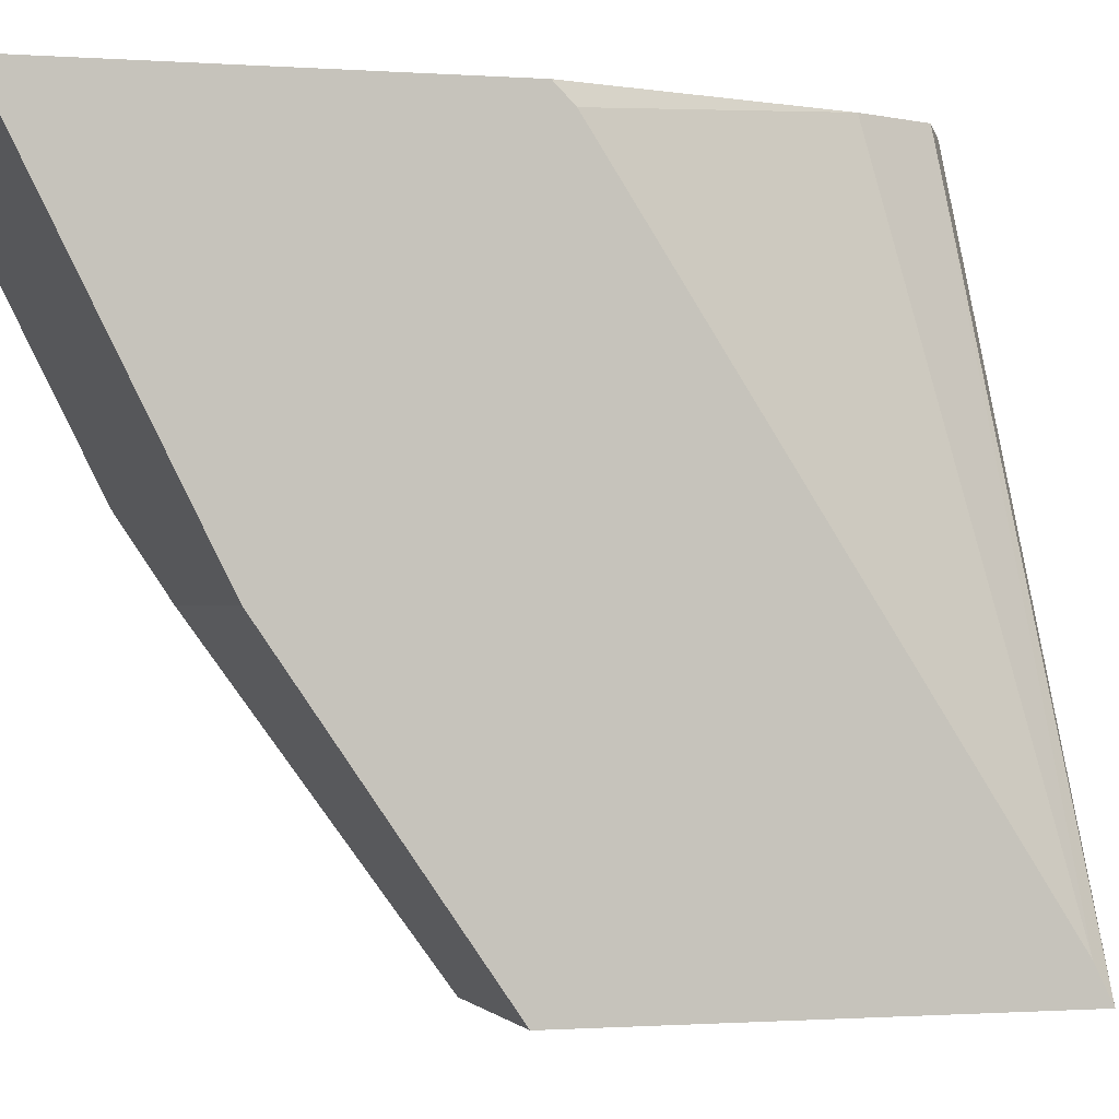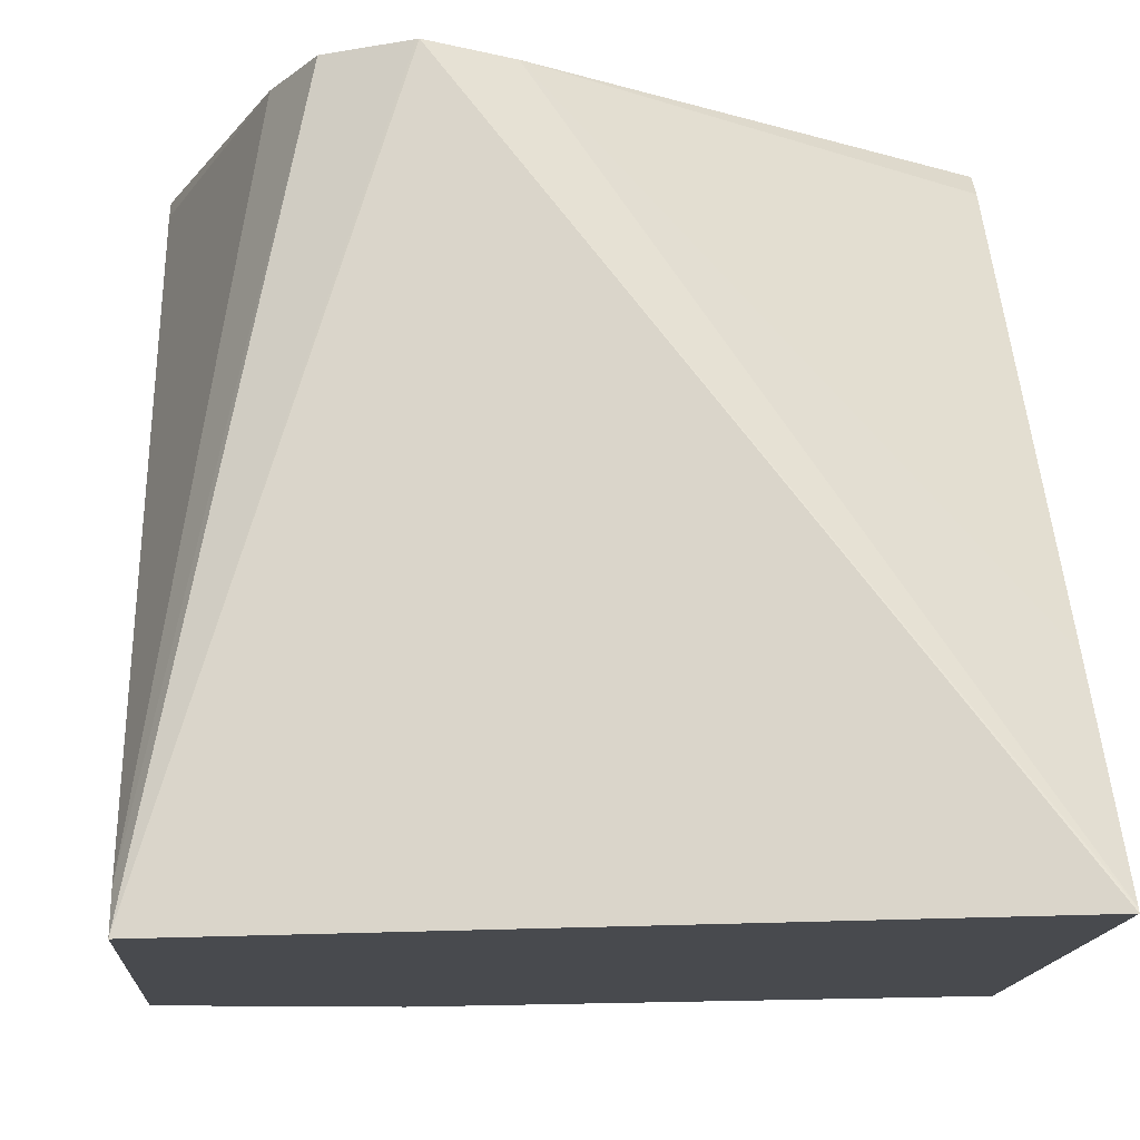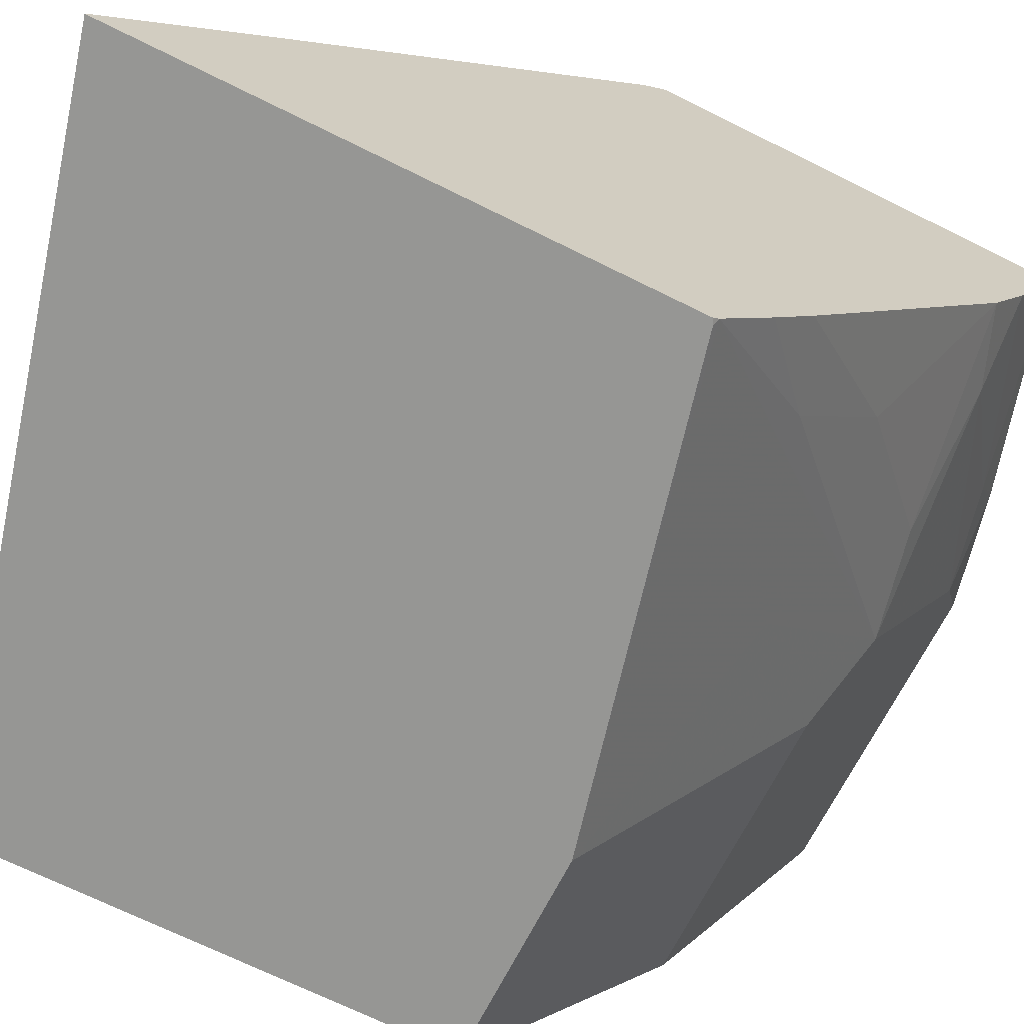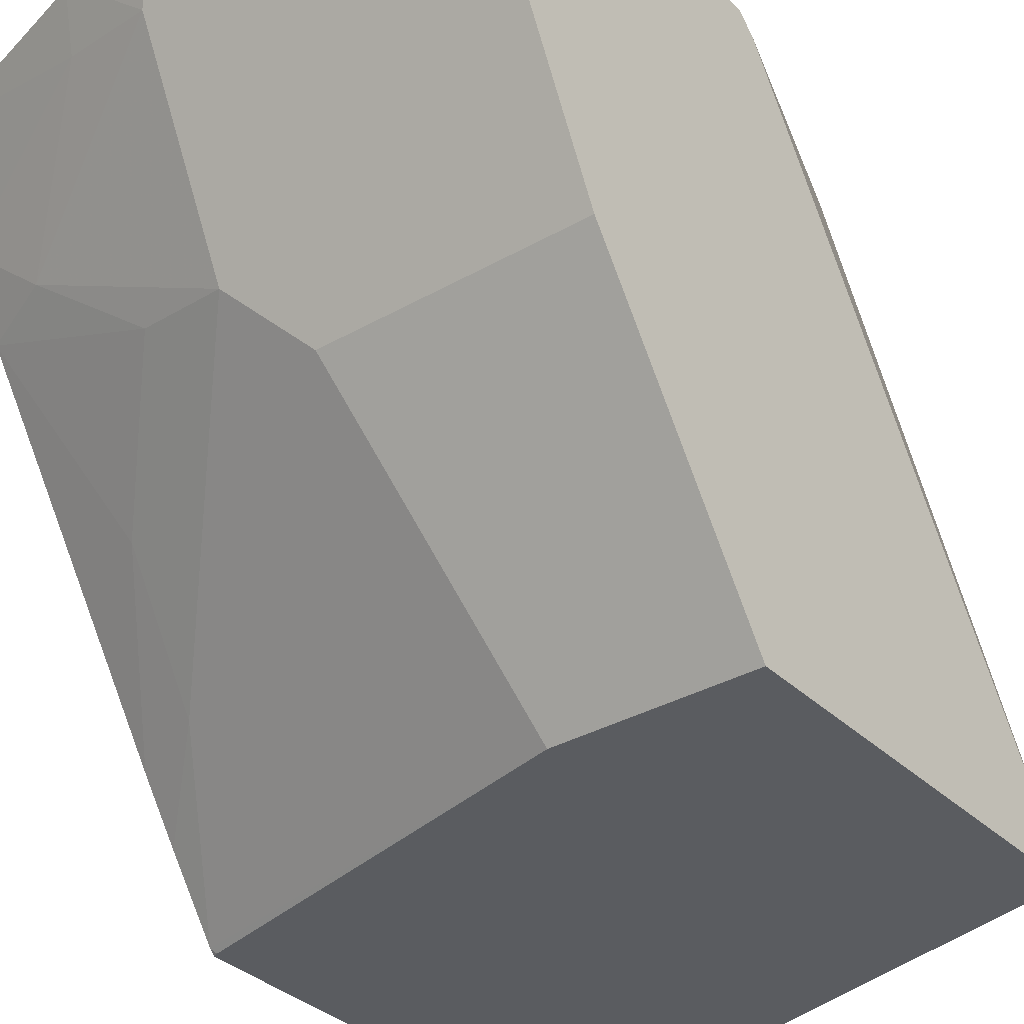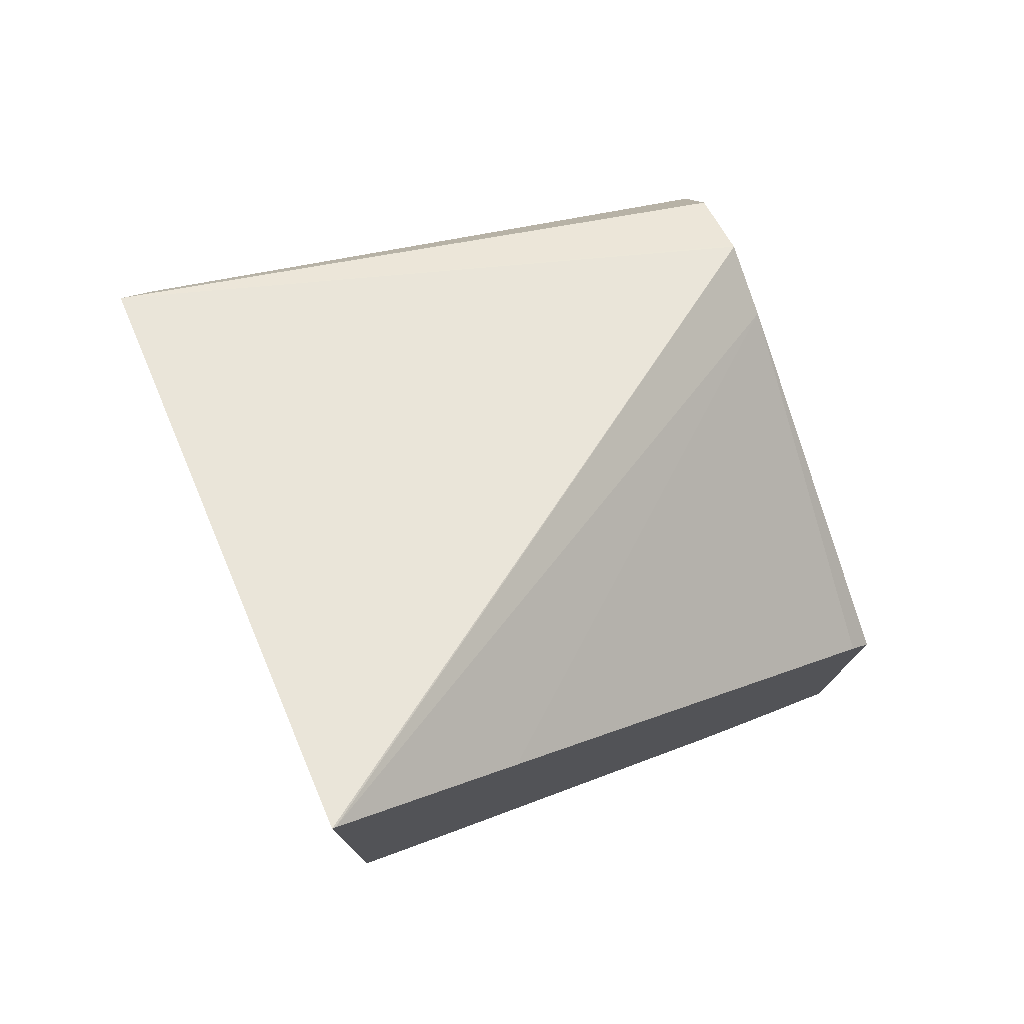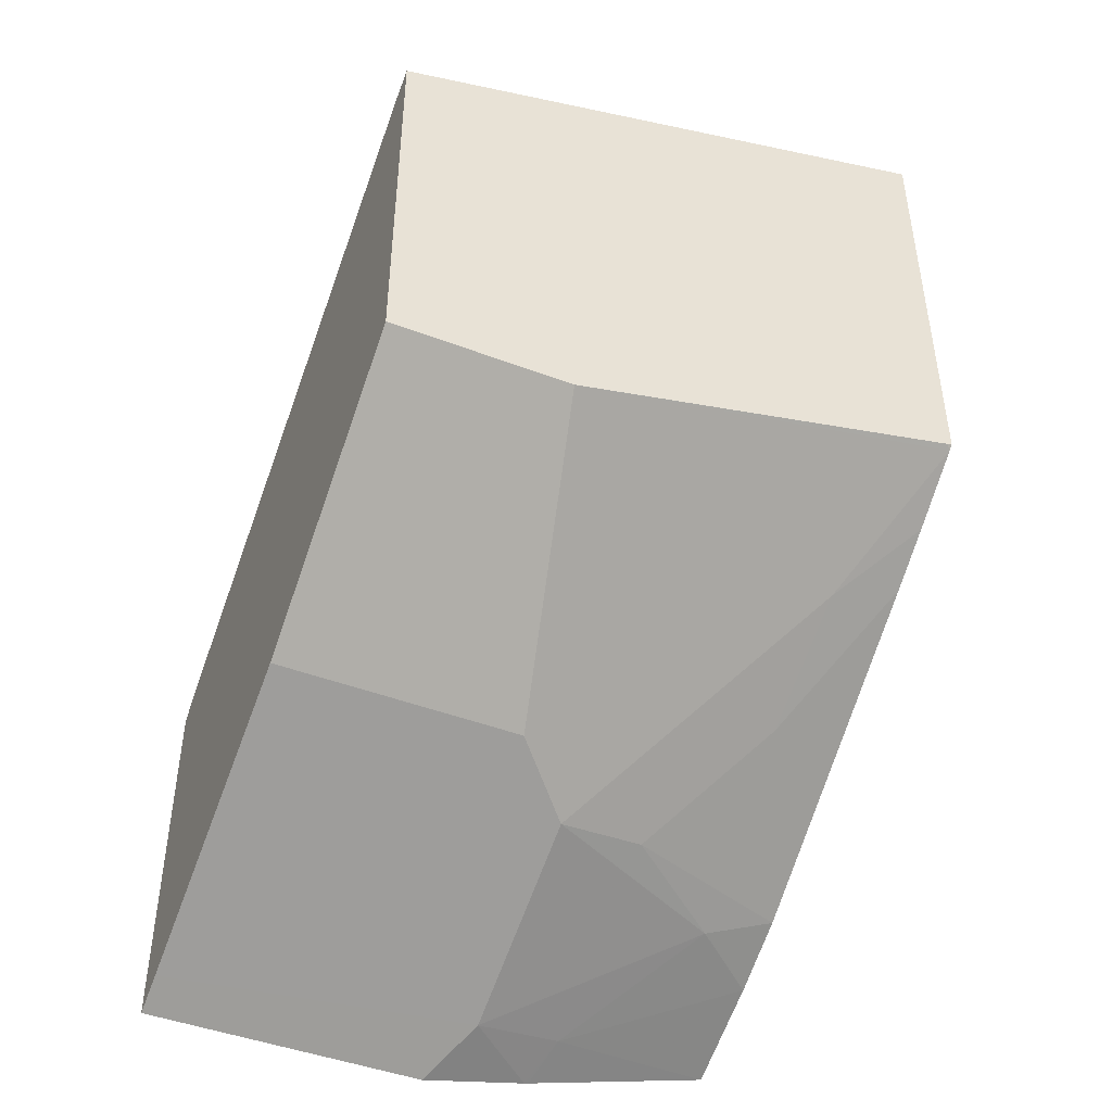
<metadata>
{"format":"obj","ext":"obj","renderer":"f3d","projection":"perspective","resolution":1024,"background":"white","views":[{"elev":-0.7,"azim":-106.2,"up":"+Y"},{"elev":-13.0,"azim":-3.4,"up":"+Y"},{"elev":-67.7,"azim":63.3,"up":"+Y"},{"elev":-33.8,"azim":-142.1,"up":"+Y"},{"elev":76.9,"azim":66.5,"up":"+Z"},{"elev":-45.6,"azim":-23.6,"up":"+Z"}]}
</metadata>
<code>
v 0.007172 -0.7526 -0.5201
v 0.007172 -0.6574 -0.5856
v 0.07216 -0.7526 -0.5201
v 0.007172 -0.7526 -0.3768
v 0.007172 -0.6383 -0.5952
v 0.09562 -0.6574 -0.5856
v 0.1195 -0.6335 -0.5976
v 0.1315 -0.6932 -0.5498
v 0.2174 -0.7507 -0.4852
v 0.2156 -0.7526 -0.4843
v 0.2174 -0.7526 -0.3207
v 0.07173 -0.5389 -0.3945
v 0.07101 -0.5389 -0.3948
v 0.04782 -0.5389 -0.4064
v 0.007172 -0.741 -0.3825
v 0.007172 -0.5666 -0.6311
v 0.1076 -0.6096 -0.6096
v 0.1195 -0.5618 -0.6335
v 0.1912 -0.5976 -0.5976
v 0.1524 -0.6275 -0.5916
v 0.1882 -0.6634 -0.5558
v 0.1912 -0.7052 -0.5259
v 0.2174 -0.7269 -0.5024
v 0.2174 -0.7526 -0.4834
v 0.2174 -0.7515 -0.3212
v 0.07389 -0.5389 -0.3955
v 0.03586 -0.5389 -0.4303
v 0.007172 -0.5451 -0.5092
v 0.007172 -0.5522 -0.6383
v 0.1081 -0.5389 -0.6449
v 0.1466 -0.5389 -0.6363
v 0.1524 -0.5558 -0.6275
v 0.2174 -0.5756 -0.6004
v 0.2174 -0.6006 -0.5872
v 0.2174 -0.7082 -0.5154
v 0.2174 -0.6897 -0.367
v 0.09562 -0.5389 -0.4064
v 0.007172 -0.5389 -0.5153
v 0.007172 -0.5389 -0.6449
v 0.1482 -0.5389 -0.6359
v 0.2174 -0.5389 -0.6166
v 0.2174 -0.5463 -0.4746
v 0.2174 -0.5389 -0.4819
f 12 27 14
f 12 14 13
f 16 29 17
f 14 27 15
f 15 27 28
f 12 38 27
f 12 25 26
f 12 39 38
f 9 11 24
f 12 40 31
f 12 41 40
f 12 43 41
f 12 37 43
f 12 26 37
f 11 25 12
f 9 24 10
f 17 29 18
f 12 31 30
f 18 29 30
f 21 35 22
f 18 31 32
f 9 25 11
f 37 42 43
f 36 42 37
f 32 41 33
f 32 40 41
f 31 40 32
f 29 39 30
f 27 38 28
f 25 37 26
f 25 36 37
f 22 35 23
f 21 34 35
f 20 34 21
f 19 34 20
f 19 33 34
f 19 32 33
f 18 32 19
f 18 30 31
f 9 36 25
f 12 30 39
f 9 43 42
f 3 8 9
f 3 7 8
f 3 6 7
f 2 5 6
f 1 5 2
f 1 16 5
f 1 29 16
f 1 39 29
f 3 9 10
f 1 38 39
f 1 15 28
f 1 4 15
f 1 24 11
f 1 10 24
f 1 3 10
f 1 6 3
f 1 2 6
f 9 42 36
f 1 28 38
f 4 11 12
f 1 11 4
f 4 13 14
f 9 41 43
f 4 12 13
f 9 33 41
f 9 34 33
f 9 23 35
f 9 22 23
f 7 9 8
f 7 22 9
f 7 21 22
f 9 35 34
f 7 19 20
f 4 14 15
f 7 18 19
f 7 17 18
f 7 16 17
f 5 16 7
f 7 20 21
f 5 7 6

</code>
